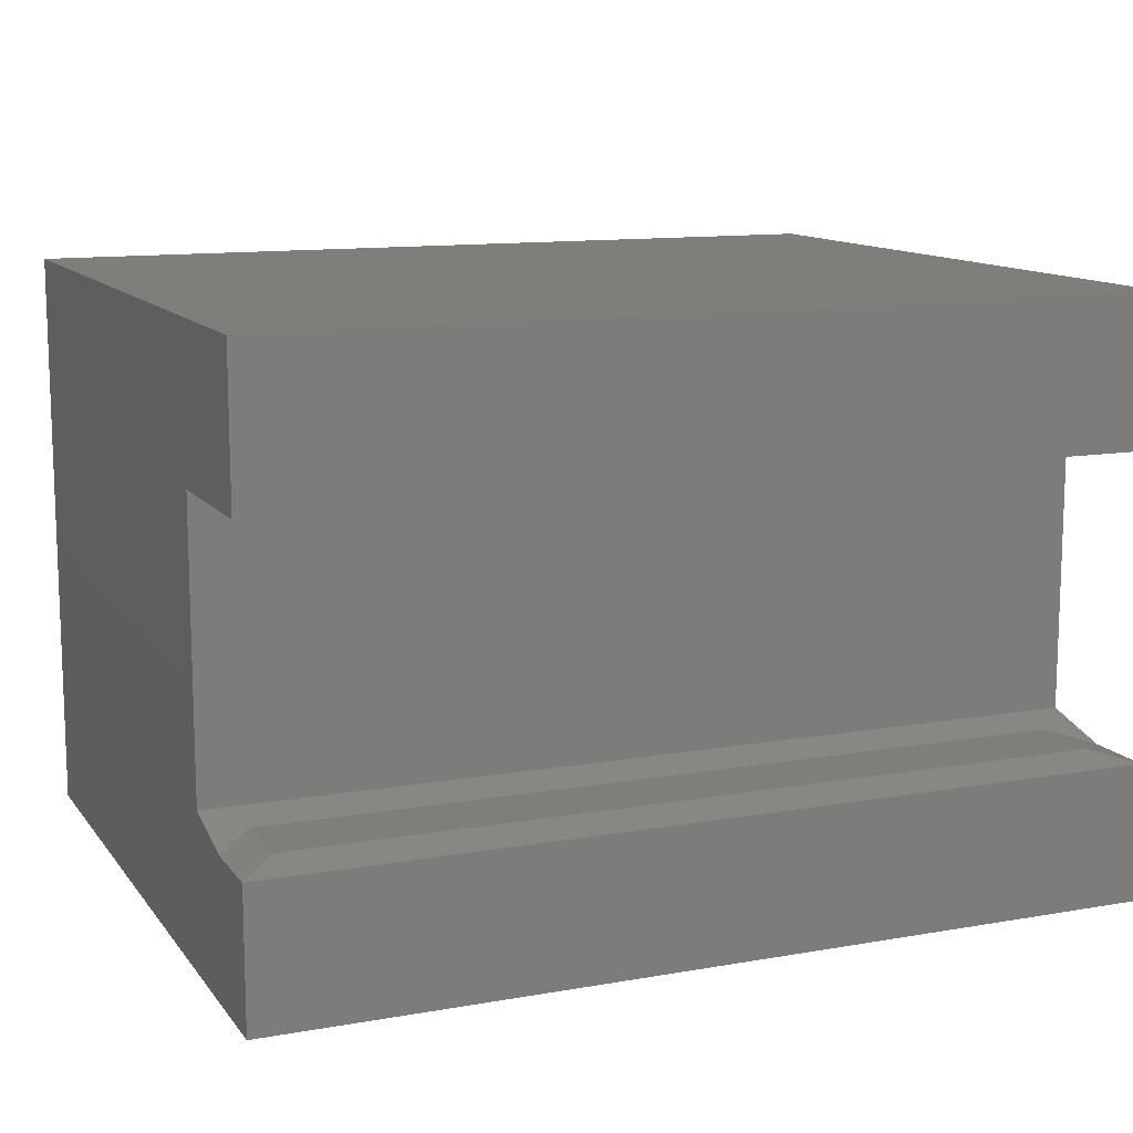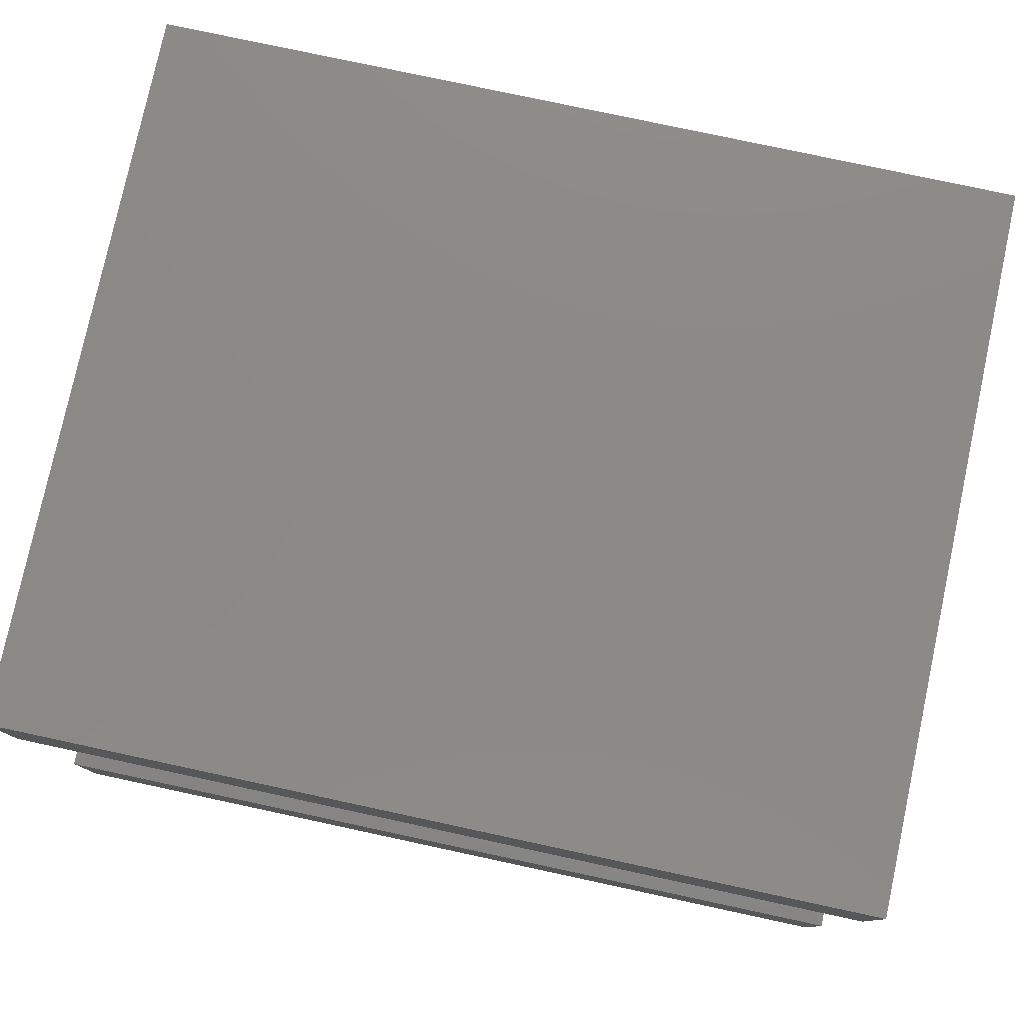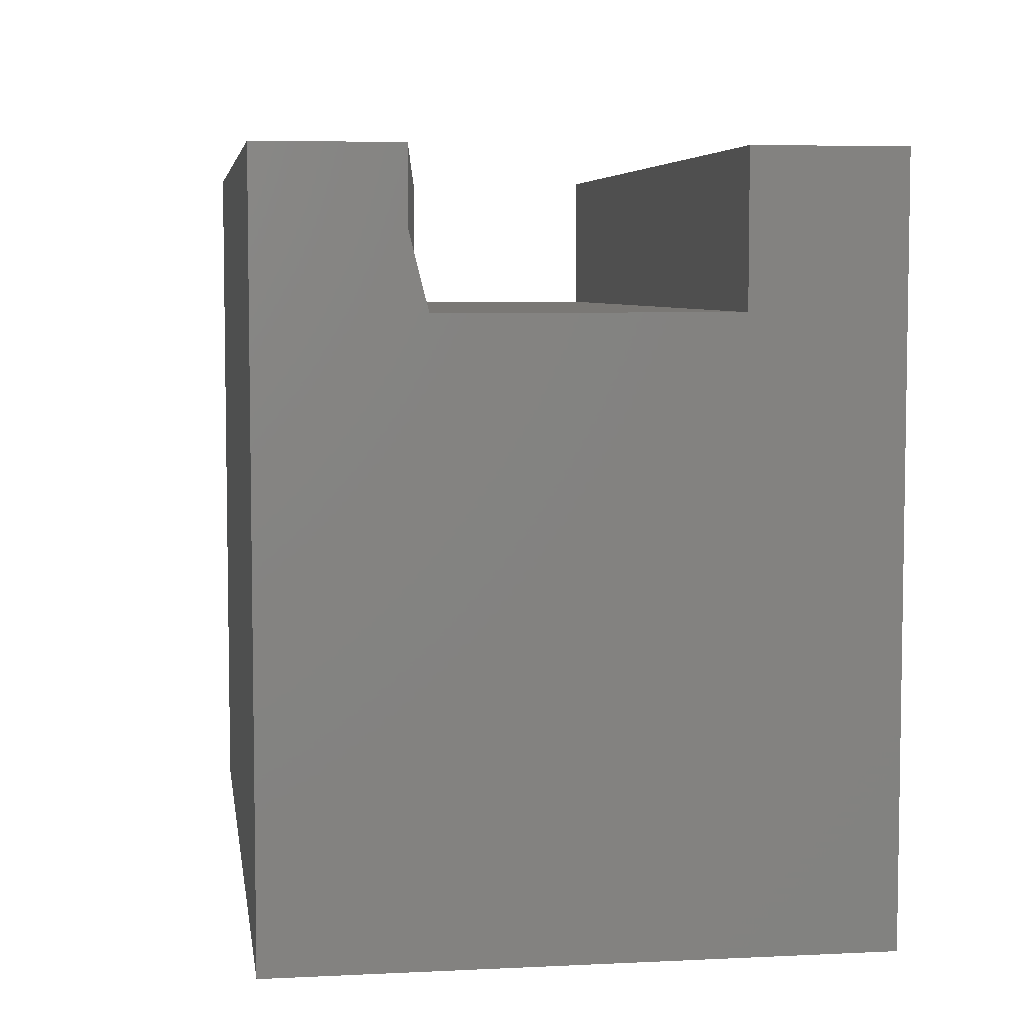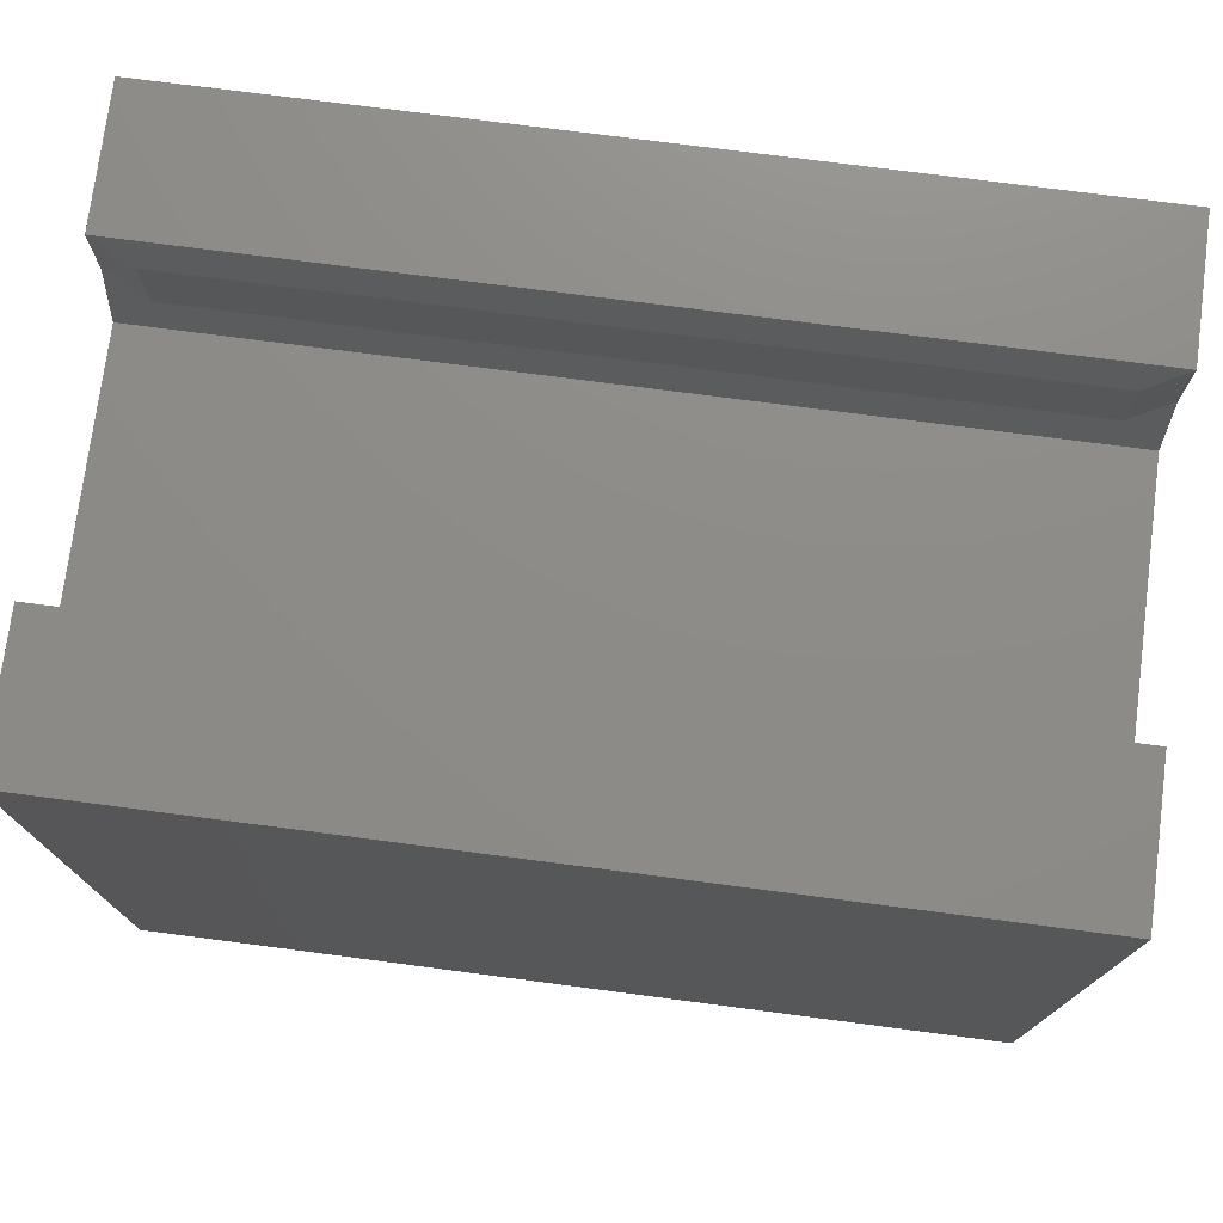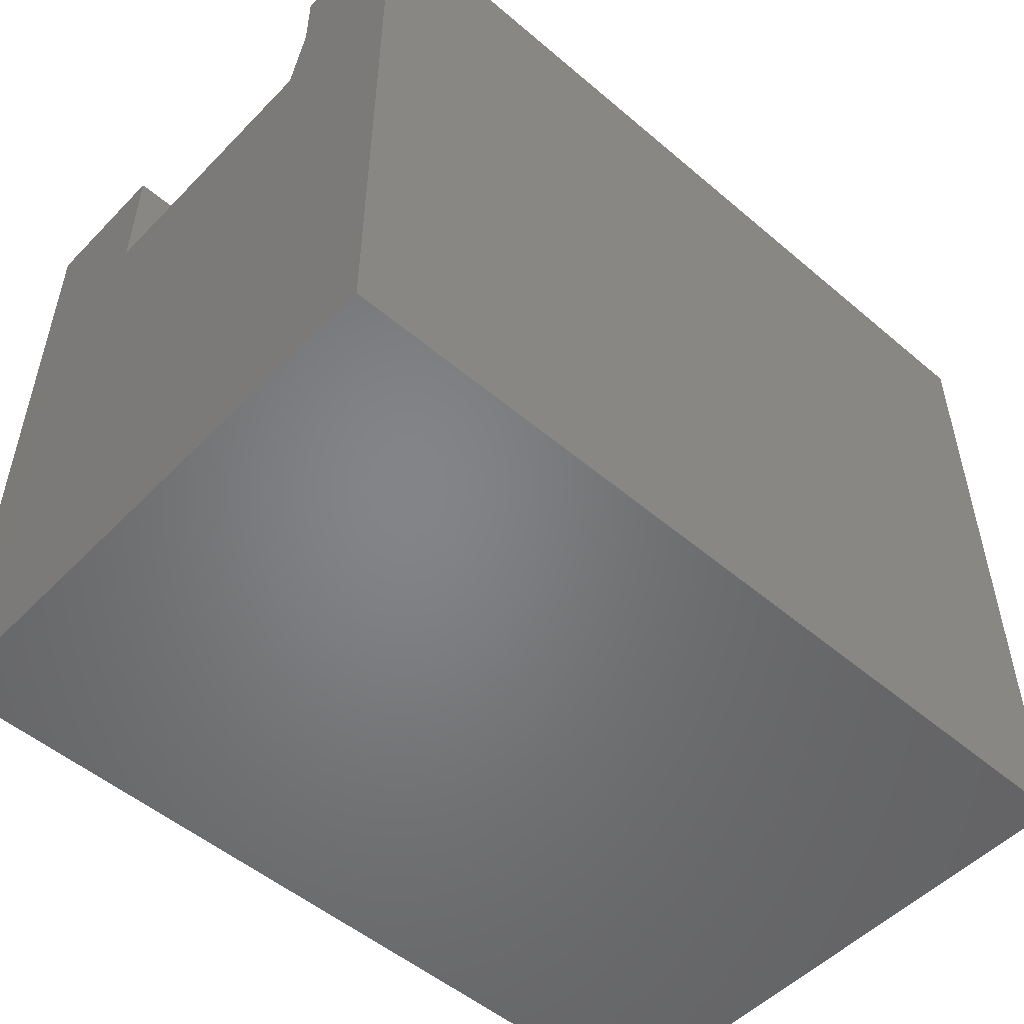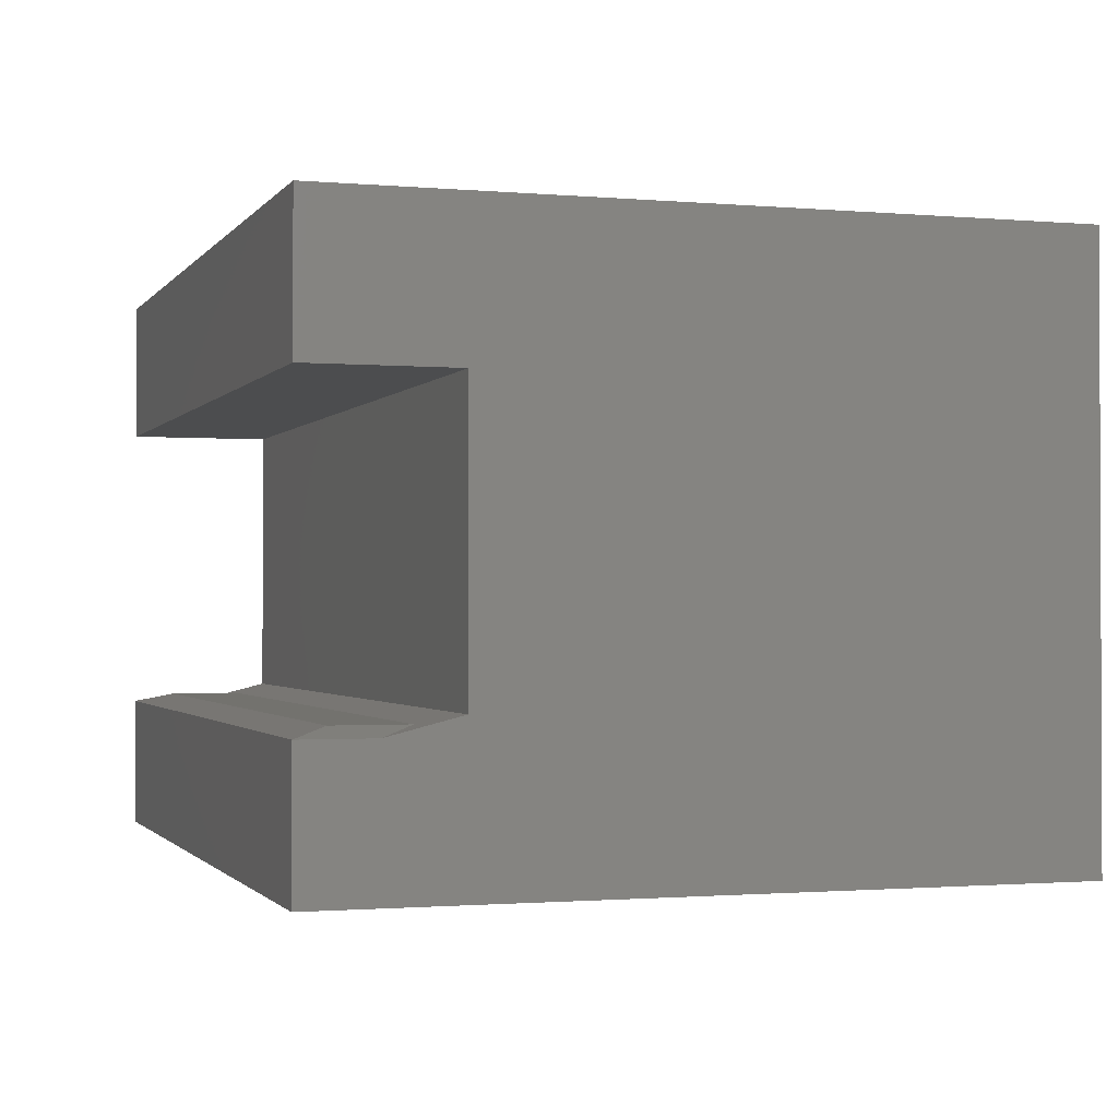
<metadata>
{"format":"stl","ext":"stl","renderer":"f3d","projection":"perspective","resolution":1024,"background":"white","views":[{"elev":12.1,"azim":-22.6,"up":"+Y"},{"elev":78.7,"azim":12.1,"up":"+Y"},{"elev":5.8,"azim":81.6,"up":"+Z"},{"elev":75.2,"azim":-172.6,"up":"+Z"},{"elev":-51.9,"azim":-42.5,"up":"+Z"},{"elev":-1.2,"azim":72.1,"up":"+Y"}]}
</metadata>
<code>
# stl→obj: 22 verts, 40 faces
v 0.03125 3.253e-17 0.03125
v 0.03125 3.636e-17 0.09375
v 0.7188 3.253e-17 0.03125
v 0.7188 3.636e-17 0.09375
v 0 -0.125 -0.5
v -3.469e-17 -0.125 0.125
v -3.469e-17 -0.007812 0.125
v -3.123e-17 -0.007812 0.0625
v -2.776e-17 0.007812 0
v -3.469e-17 0.375 0.125
v 1.7e-33 0.375 -0.5
v -3.469e-17 0.25 0.125
v -2.776e-17 0.25 0
v 0.75 -0.125 -0.5
v 0.75 0.007812 5.551e-17
v 0.75 -0.007812 0.0625
v 0.75 -0.007812 0.125
v 0.75 -0.125 0.125
v 0.75 0.375 0.125
v 0.75 0.25 0.125
v 0.75 0.375 -0.5
v 0.75 0.25 5.551e-17
f 1 2 3
f 3 2 4
f 5 6 7
f 5 7 8
f 5 8 9
f 10 11 12
f 12 11 13
f 11 5 13
f 13 5 9
f 14 15 16
f 14 16 17
f 14 17 18
f 19 20 21
f 21 20 22
f 21 22 14
f 14 22 15
f 7 6 17
f 17 6 18
f 1 9 8
f 9 1 15
f 15 1 3
f 15 3 16
f 5 11 14
f 14 11 21
f 16 3 17
f 17 3 4
f 7 17 2
f 2 17 4
f 7 2 8
f 8 2 1
f 13 9 22
f 22 9 15
f 6 5 18
f 18 5 14
f 12 13 20
f 20 13 22
f 10 12 19
f 19 12 20
f 11 10 21
f 21 10 19

</code>
